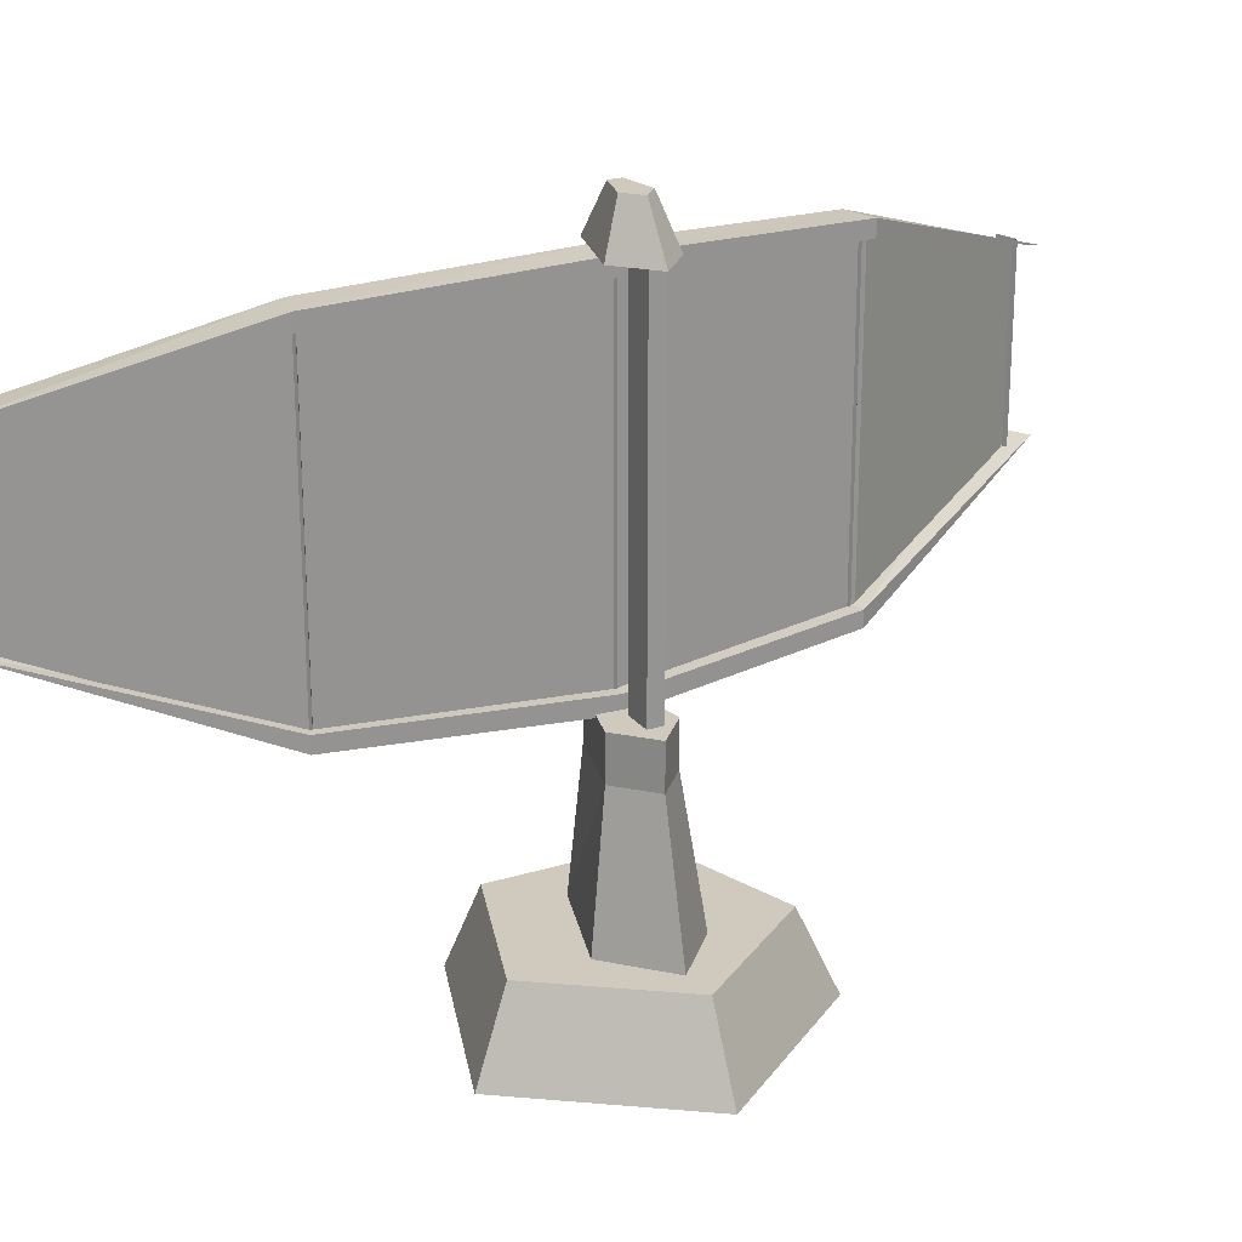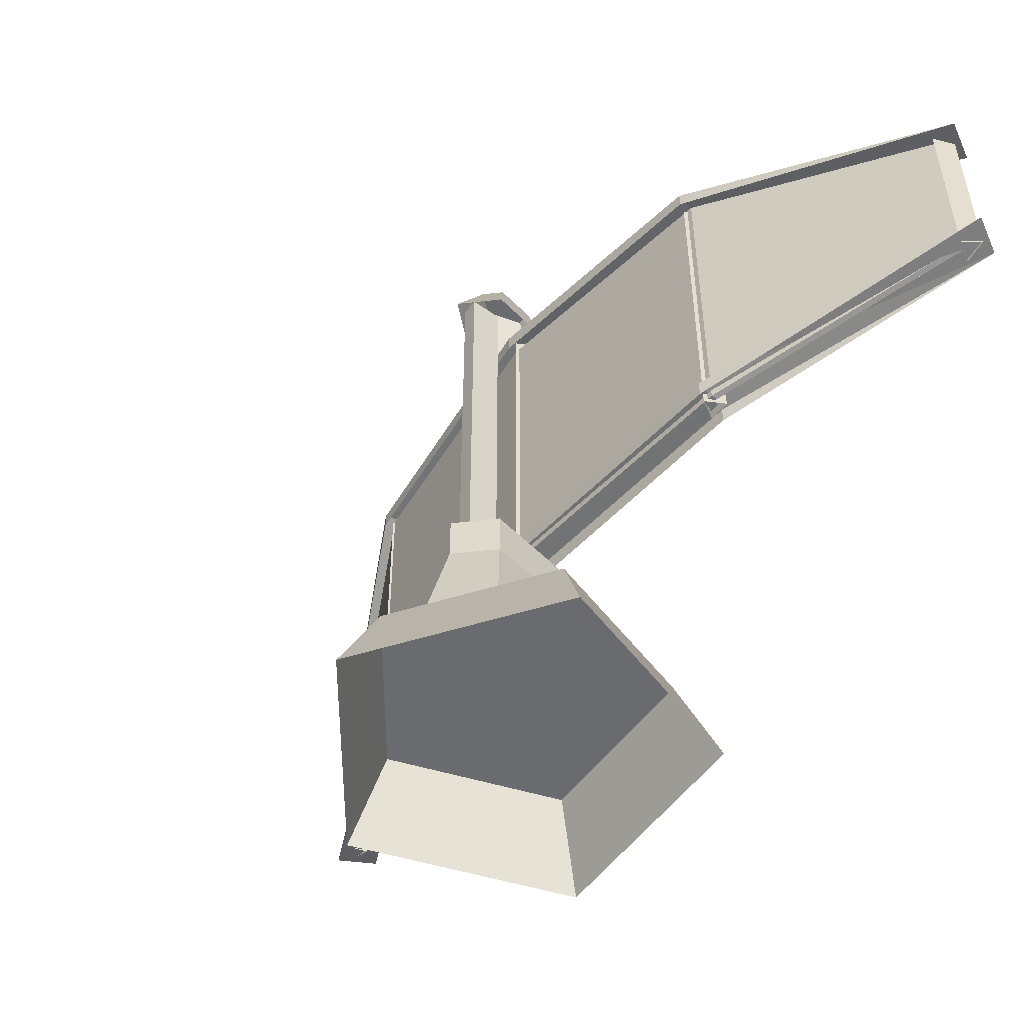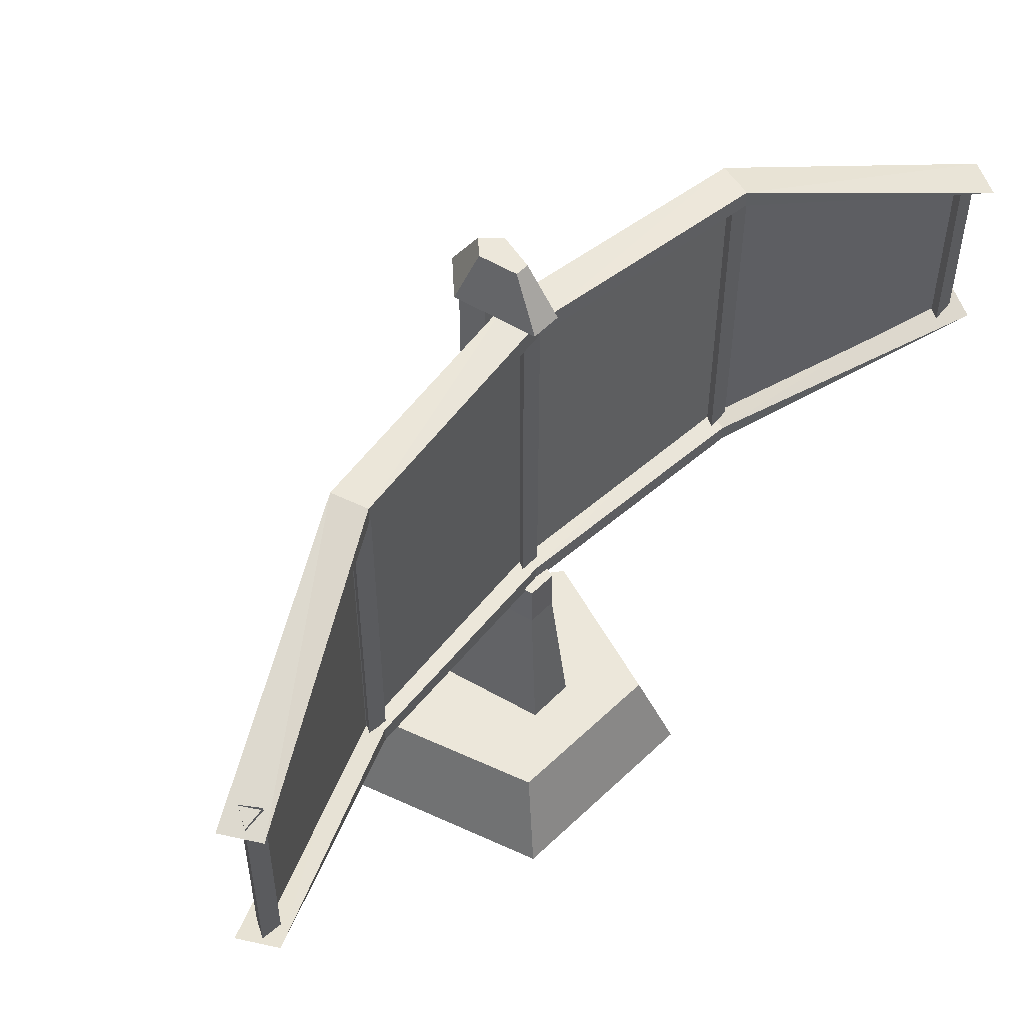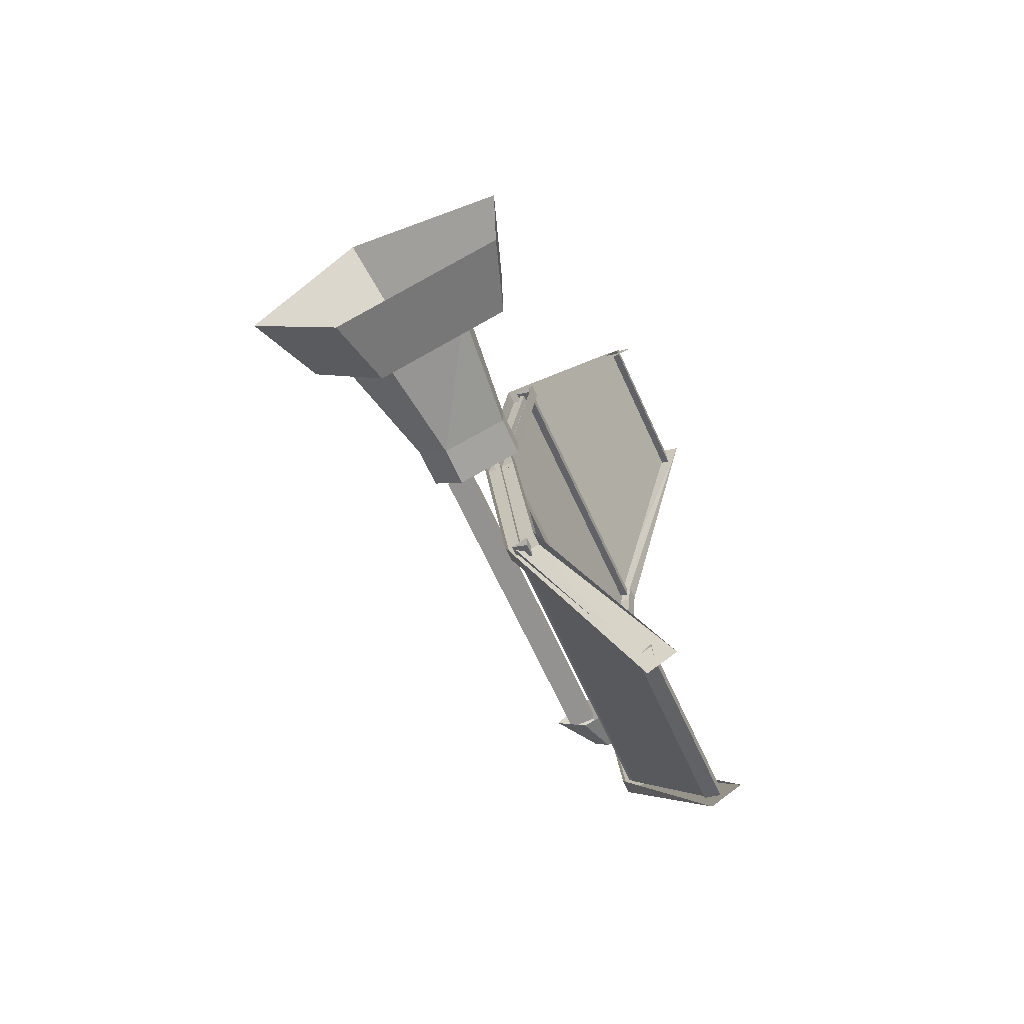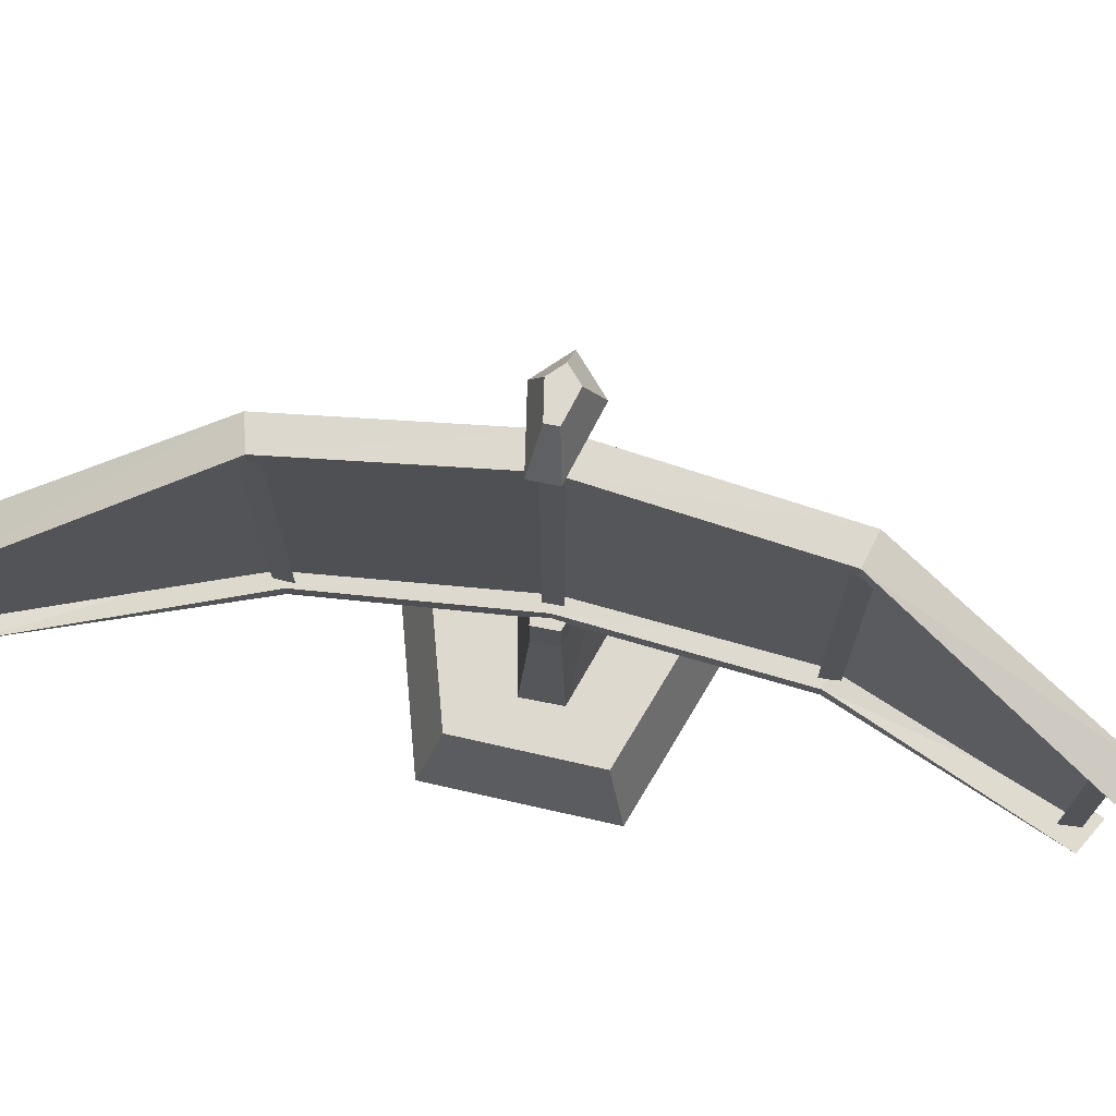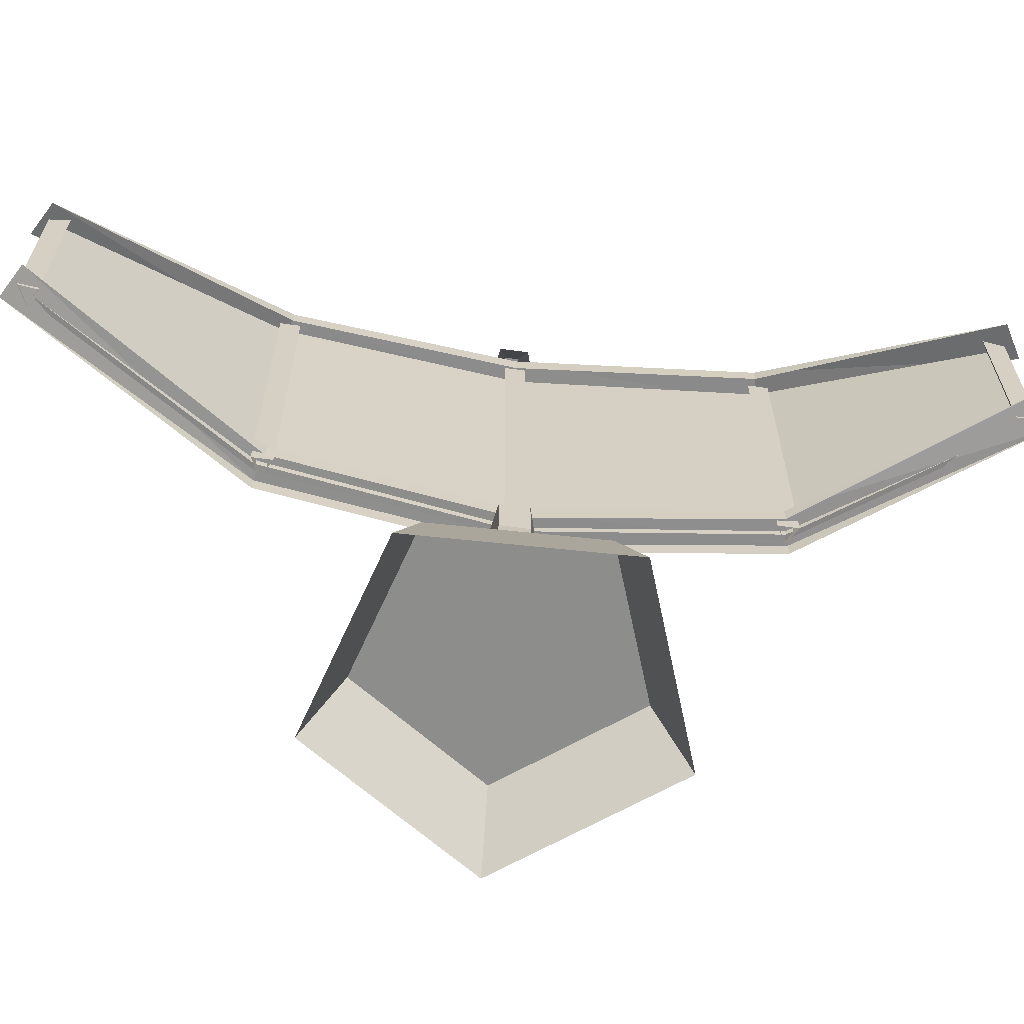
<metadata>
{"format":"obj","ext":"obj","renderer":"f3d","projection":"perspective","resolution":1024,"background":"white","views":[{"elev":23.1,"azim":-118.8,"up":"+Y"},{"elev":-53.3,"azim":-36.9,"up":"+Y"},{"elev":53.0,"azim":43.1,"up":"+Y"},{"elev":-66.4,"azim":24.6,"up":"+Z"},{"elev":71.4,"azim":101.6,"up":"+Y"},{"elev":-64.4,"azim":82.7,"up":"+Y"}]}
</metadata>
<code>
o Radar
v -1.655 -0.1604 -4.815
v -5.387 -0.1604 0.1028
v -1.864 -0.1604 5.172
v 4.046 -0.1604 3.388
v 4.175 -0.1604 -2.784
v -1.282 2.406 -3.741
v -4.197 2.406 0.09902
v -1.446 2.406 4.058
v 3.17 2.406 2.664
v 3.271 2.406 -2.156
v -0.9976 6.689 -0.9704
v -2.094 6.689 0.01305
v -1.125 6.689 0.9458
v 1.268 6.689 0.5196
v 1.262 6.689 -0.343
v -0.9976 8.048 -0.9704
v -2.094 8.048 0.01305
v -1.125 8.048 0.9458
v 1.268 8.048 0.5196
v 1.262 8.048 -0.343
v -3.148 2.427 0.001078
v -1.394 2.427 -1.572
v 1.704 2.427 -0.5685
v 1.714 2.427 0.8115
v -1.597 2.427 1.493
v 1.78 8.304 6.95
v 0.9523 7.92 -0.000139
v 1.669 8.304 -7.335
v 5.202 10.94 -14.12
v 4.357 10.94 14.7
v 0.7498 8.304 7.233
v -0.1161 7.92 -0.000139
v 0.639 8.304 -7.619
v 4.172 10.94 -14.7
v 5.387 10.94 14.11
v 1.78 8.802 6.95
v 0.9523 8.454 -0.000139
v 1.669 8.802 -7.335
v 0.7498 8.802 7.233
v -0.1161 8.454 -0.000139
v 0.639 8.802 -7.619
v 1.78 18.23 6.95
v 0.9523 18.58 -0.000139
v 1.669 18.23 -7.335
v 5.202 16.1 -14.12
v 4.357 16.1 14.7
v 0.7499 18.23 7.233
v -0.1161 18.58 -0.000139
v 0.639 18.23 -7.619
v 4.172 16.1 -14.7
v 5.387 16.1 14.11
v 1.78 18.73 6.95
v 0.9523 19.12 -0.000139
v 1.669 18.73 -7.335
v 0.7498 18.73 7.233
v -0.1161 19.12 -0.000139
v 0.639 18.73 -7.619
v -0.9976 19.22 -0.9704
v -2.094 19.22 0.01305
v -1.125 19.22 0.9458
v 1.268 19.22 0.5196
v 1.262 19.22 -0.343
v -0.6415 20.68 -0.4292
v -1.147 20.68 0.02383
v -0.7002 20.68 0.4535
v 0.4022 20.68 0.2572
v 0.3993 20.68 -0.1402
v -0.7309 8.195 0.2534
v -0.7309 8.195 -0.2188
v -1.635 8.195 0.2534
v -1.635 8.195 -0.2188
v -0.7309 19.48 0.2534
v -0.7309 19.48 -0.2188
v -1.635 19.48 0.2534
v -1.635 19.48 -0.2188
v 4.67 10.83 13.96
v 1.35 8.586 7.238
v 0.4105 8.222 -0.09388
v 1.069 8.586 -7.468
v 4.249 10.83 -13.91
v 4.67 16.22 13.96
v 1.35 18.44 7.238
v 0.4105 18.81 -0.09388
v 1.069 18.44 -7.468
v 4.249 16.22 -13.91
v 0.6887 8.461 -0.3156
v 0.1589 8.461 -0.002821
v 0.6947 8.461 0.2996
v 0.6887 19.23 -0.3156
v 0.1589 19.23 -0.002821
v 0.6947 19.23 0.2996
v 0.8356 18.37 -7.474
v 1.365 18.37 -7.787
v 1.365 8.461 -7.787
v 0.8356 8.461 -7.474
v 1.371 18.37 -7.172
v 1.371 8.461 -7.172
v 3.958 16.22 -13.88
v 4.488 16.13 -14.19
v 4.488 10.86 -14.19
v 3.958 10.74 -13.88
v 4.494 16.33 -13.58
v 4.494 10.62 -13.58
v 1.056 18.37 7.039
v 1.586 18.37 6.726
v 1.586 8.461 6.726
v 1.056 8.461 7.039
v 1.592 18.37 7.342
v 1.592 8.461 7.342
v 4.31 16.36 13.91
v 4.84 16.44 13.6
v 4.84 10.62 13.6
v 4.31 10.72 13.91
v 4.846 16.23 14.21
v 4.846 10.82 14.21
v 4.491 10.83 13.96
v 1.171 18.44 7.24
v 1.171 8.586 7.24
v 4.491 16.22 13.96
v 0.2312 18.81 -0.09207
v 0.2312 8.222 -0.09207
v 0.89 18.44 -7.466
v 0.89 8.586 -7.466
v 4.07 16.22 -13.91
v 4.07 10.83 -13.91
f 1 2 7
f 7 6 1
f 2 3 8
f 8 7 2
f 3 4 9
f 9 8 3
f 4 5 10
f 10 9 4
f 5 1 6
f 6 10 5
f 10 6 7
f 10 7 8
f 10 8 9
f 11 12 17
f 17 16 11
f 12 13 18
f 18 17 12
f 13 14 19
f 19 18 13
f 14 15 20
f 20 19 14
f 15 11 16
f 16 20 15
f 19 20 16
f 19 16 17
f 19 17 18
f 12 11 22
f 22 21 12
f 11 15 23
f 23 22 11
f 15 14 24
f 24 23 15
f 14 13 25
f 25 24 14
f 13 12 21
f 21 25 13
f 35 36 39
f 39 30 35
f 36 37 40
f 40 39 36
f 37 38 41
f 41 40 37
f 38 29 34
f 34 41 38
f 36 35 26
f 26 27 37
f 37 36 26
f 27 28 38
f 38 37 27
f 38 28 29
f 41 34 33
f 33 32 40
f 40 41 33
f 32 31 39
f 39 40 32
f 39 31 30
f 51 52 55
f 55 46 51
f 52 53 56
f 56 55 52
f 53 54 57
f 57 56 53
f 54 45 50
f 50 57 54
f 52 51 42
f 42 43 53
f 53 52 42
f 43 44 54
f 54 53 43
f 54 44 45
f 57 50 49
f 49 48 56
f 56 57 49
f 48 47 55
f 55 56 48
f 55 47 46
f 58 59 64
f 64 63 58
f 59 60 65
f 65 64 59
f 60 61 66
f 66 65 60
f 61 62 67
f 67 66 61
f 62 58 63
f 63 67 62
f 66 67 63
f 66 63 64
f 66 64 65
f 68 69 73
f 73 72 68
f 69 71 75
f 75 73 69
f 71 70 74
f 74 75 71
f 70 68 72
f 72 74 70
f 76 82 77
f 82 76 81
f 77 83 78
f 83 77 82
f 78 84 79
f 84 78 83
f 79 85 80
f 85 79 84
f 86 87 90
f 90 89 86
f 87 88 91
f 91 90 87
f 88 86 89
f 89 91 88
f 94 95 92
f 92 93 94
f 95 97 96
f 96 92 95
f 97 94 93
f 93 96 97
f 100 101 98
f 98 99 100
f 101 103 102
f 102 98 101
f 103 100 99
f 99 102 103
f 106 107 104
f 104 105 106
f 107 109 108
f 108 104 107
f 109 106 105
f 105 108 109
f 112 113 110
f 110 111 112
f 113 115 114
f 114 110 113
f 115 112 111
f 111 114 115
f 116 118 117
f 117 119 116
f 118 121 120
f 120 117 118
f 121 123 122
f 122 120 121
f 123 125 124
f 124 122 123
f 79 80 125 123
f 81 76 116 119
f 76 77 118 116
f 83 82 117 120
f 80 85 124 125
f 84 83 120 122
f 85 84 122 124
f 77 78 121 118
f 82 81 119 117
f 78 79 123 121

</code>
